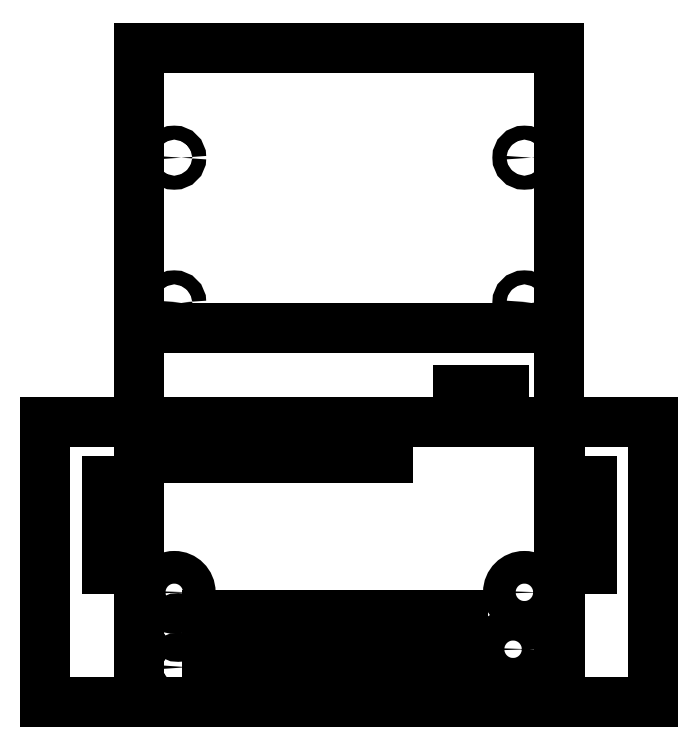
<metadata>
{"format":"dxf","ext":"dxf","renderer":"ezdxf+matplotlib","layout":"modelspace","background":"white","min_lineweight":24,"dpi":150}
</metadata>
<code>
0
SECTION
2
ENTITIES
0
LINE
8
0
10
-45
20
-30
30
0
11
-45
21
30
31
0
0
LINE
8
0
10
-45
20
-30
30
0
11
45
21
-30
31
0
0
LINE
8
0
10
45
20
-30
30
0
11
45
21
30
31
0
0
LINE
8
0
10
-45
20
30
30
0
11
45
21
30
31
0
0
CIRCLE
8
0
10
-36.63
20
-22.49
30
0
40
2
0
CIRCLE
8
0
10
-36.63
20
-13.98
30
0
40
2
0
LINE
8
0
10
-21.43
20
-25.33
30
0
11
-30.43
21
-25.33
31
0
0
LINE
8
0
10
-30.43
20
-25.33
30
0
11
-30.43
21
-11.33
31
0
0
LINE
8
0
10
-21.43
20
-11.33
30
0
11
-30.43
21
-11.33
31
0
0
LINE
8
0
10
-21.43
20
-25.33
30
0
11
-21.43
21
-11.33
31
0
0
LINE
8
0
10
-6.195
20
-25.33
30
0
11
-15.19
21
-25.33
31
0
0
LINE
8
0
10
-15.2
20
-25.33
30
0
11
-15.2
21
-11.33
31
0
0
LINE
8
0
10
-6.195
20
-11.33
30
0
11
-15.19
21
-11.33
31
0
0
LINE
8
0
10
-6.195
20
-25.33
30
0
11
-6.195
21
-11.33
31
0
0
CIRCLE
8
0
10
-37.5
20
-6.45
30
0
40
3.5
0
LINE
8
0
10
9.045
20
-25.33
30
0
11
0.045
21
-25.33
31
0
0
LINE
8
0
10
0.045
20
-25.33
30
0
11
0.045
21
-11.33
31
0
0
LINE
8
0
10
9.045
20
-11.33
30
0
11
0.045
21
-11.33
31
0
0
LINE
8
0
10
9.045
20
-25.33
30
0
11
9.045
21
-11.33
31
0
0
LINE
8
0
10
24.28
20
-25.33
30
0
11
15.28
21
-25.33
31
0
0
LINE
8
0
10
15.28
20
-25.33
30
0
11
15.28
21
-11.33
31
0
0
LINE
8
0
10
24.28
20
-11.33
30
0
11
15.28
21
-11.33
31
0
0
LINE
8
0
10
24.28
20
-25.33
30
0
11
24.28
21
-11.33
31
0
0
CIRCLE
8
0
10
35.08
20
-18.64
30
0
40
3.5
0
CIRCLE
8
0
10
37.5
20
-6.45
30
0
40
3.5
0
LINE
8
0
10
8.37
20
22.28
30
0
11
-34.27
21
22.28
31
0
0
LINE
8
0
10
-34.27
20
22.28
30
0
11
-34.27
21
26.82
31
0
0
LINE
8
0
10
8.37
20
26.82
30
0
11
-34.27
21
26.82
31
0
0
LINE
8
0
10
8.37
20
22.28
30
0
11
8.37
21
26.82
31
0
0
LINE
8
0
10
45
20
50.1
30
-1.776e-15
11
45
21
30.1
31
0
0
LINE
8
0
10
45
20
50.1
30
-1.776e-15
11
-45
21
50.1
31
-1.776e-15
0
LINE
8
0
10
-45
20
50.1
30
-1.776e-15
11
-45
21
30.1
31
0
0
LINE
8
0
10
45
20
30.1
30
0
11
-45
21
30.1
31
0
0
LINE
8
0
10
23.21
20
36.92
30
0
11
33.21
21
36.92
31
0
0
LINE
8
0
10
33.21
20
36.92
30
7.316e-16
11
33.21
21
32.92
31
1.176e-15
0
LINE
8
0
10
23.21
20
32.92
30
0
11
33.21
21
32.92
31
0
0
LINE
8
0
10
23.21
20
36.92
30
7.316e-16
11
23.21
21
32.92
31
1.176e-15
0
LINE
8
0
10
-65.1
20
30
30
5.329e-15
11
-45.1
21
30
31
7.105e-15
0
LINE
8
0
10
-65.1
20
30
30
5.329e-15
11
-65.1
21
-30
31
5.329e-15
0
LINE
8
0
10
-65.1
20
-30
30
5.329e-15
11
-45.1
21
-30
31
7.105e-15
0
LINE
8
0
10
-45.1
20
30
30
7.105e-15
11
-45.1
21
-30
31
7.105e-15
0
LINE
8
0
10
-52
20
8.8
30
0
11
-52
21
17.42
31
0
0
LINE
8
0
10
-52
20
17.42
30
7.272e-16
11
-48.46
21
17.42
31
1.12e-15
0
LINE
8
0
10
-48.46
20
8.8
30
0
11
-48.46
21
17.42
31
0
0
LINE
8
0
10
-52
20
8.8
30
7.272e-16
11
-48.46
21
8.8
31
1.12e-15
0
LINE
8
0
10
-52
20
-1.36
30
0
11
-52
21
7.26
31
0
0
LINE
8
0
10
-52
20
7.26
30
7.272e-16
11
-48.46
21
7.26
31
1.12e-15
0
LINE
8
0
10
-48.46
20
-1.36
30
0
11
-48.46
21
7.26
31
0
0
LINE
8
0
10
-52
20
-1.36
30
7.272e-16
11
-48.46
21
-1.36
31
1.12e-15
0
LINE
8
0
10
65.1
20
30
30
0
11
45.1
21
30
31
1.776e-15
0
LINE
8
0
10
45.1
20
30
30
0
11
45.1
21
-30
31
0
0
LINE
8
0
10
65.1
20
-30
30
0
11
45.1
21
-30
31
1.776e-15
0
LINE
8
0
10
65.1
20
30
30
0
11
65.1
21
-30
31
0
0
LINE
8
0
10
52
20
8.8
30
0
11
52
21
17.42
31
0
0
LINE
8
0
10
52
20
8.8
30
7.272e-16
11
48.46
21
8.8
31
1.12e-15
0
LINE
8
0
10
48.46
20
8.8
30
0
11
48.46
21
17.42
31
0
0
LINE
8
0
10
52
20
17.42
30
7.272e-16
11
48.46
21
17.42
31
1.12e-15
0
LINE
8
0
10
52
20
-1.36
30
0
11
52
21
7.26
31
0
0
LINE
8
0
10
52
20
-1.36
30
7.272e-16
11
48.46
21
-1.36
31
1.12e-15
0
LINE
8
0
10
48.46
20
-1.36
30
0
11
48.46
21
7.26
31
0
0
LINE
8
0
10
52
20
7.26
30
7.272e-16
11
48.46
21
7.26
31
1.12e-15
0
LINE
8
0
10
-45
20
50.2
30
3.674e-15
11
-45
21
110.2
31
-3.674e-15
0
LINE
8
0
10
-45
20
50.2
30
3.674e-15
11
45
21
50.2
31
3.674e-15
0
LINE
8
0
10
45
20
50.2
30
3.674e-15
11
45
21
110.2
31
-3.674e-15
0
LINE
8
0
10
-45
20
110.2
30
-3.674e-15
11
45
21
110.2
31
-3.674e-15
0
CIRCLE
8
0
10
-37.5
20
55.65
30
3.007e-15
40
1.5
0
CIRCLE
8
0
10
37.5
20
55.65
30
3.007e-15
40
1.5
0
CIRCLE
8
0
10
-37.5
20
86.65
30
-7.899e-16
40
1.5
0
CIRCLE
8
0
10
37.5
20
86.65
30
-7.899e-16
40
1.5
0
ENDSEC
0
EOF

</code>
